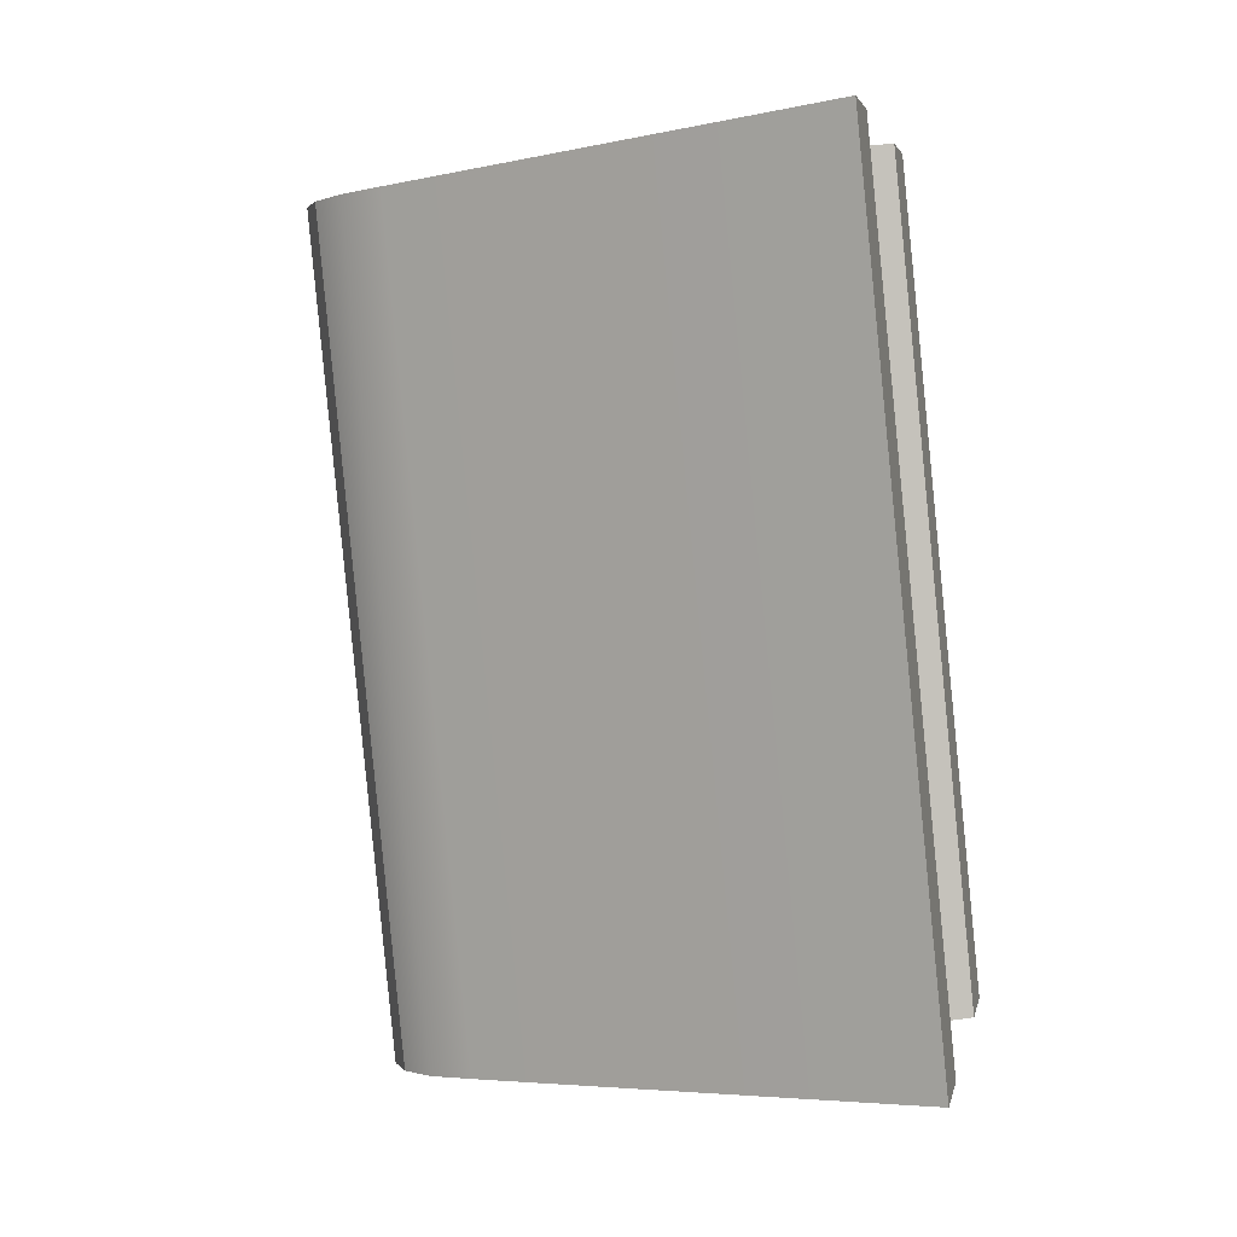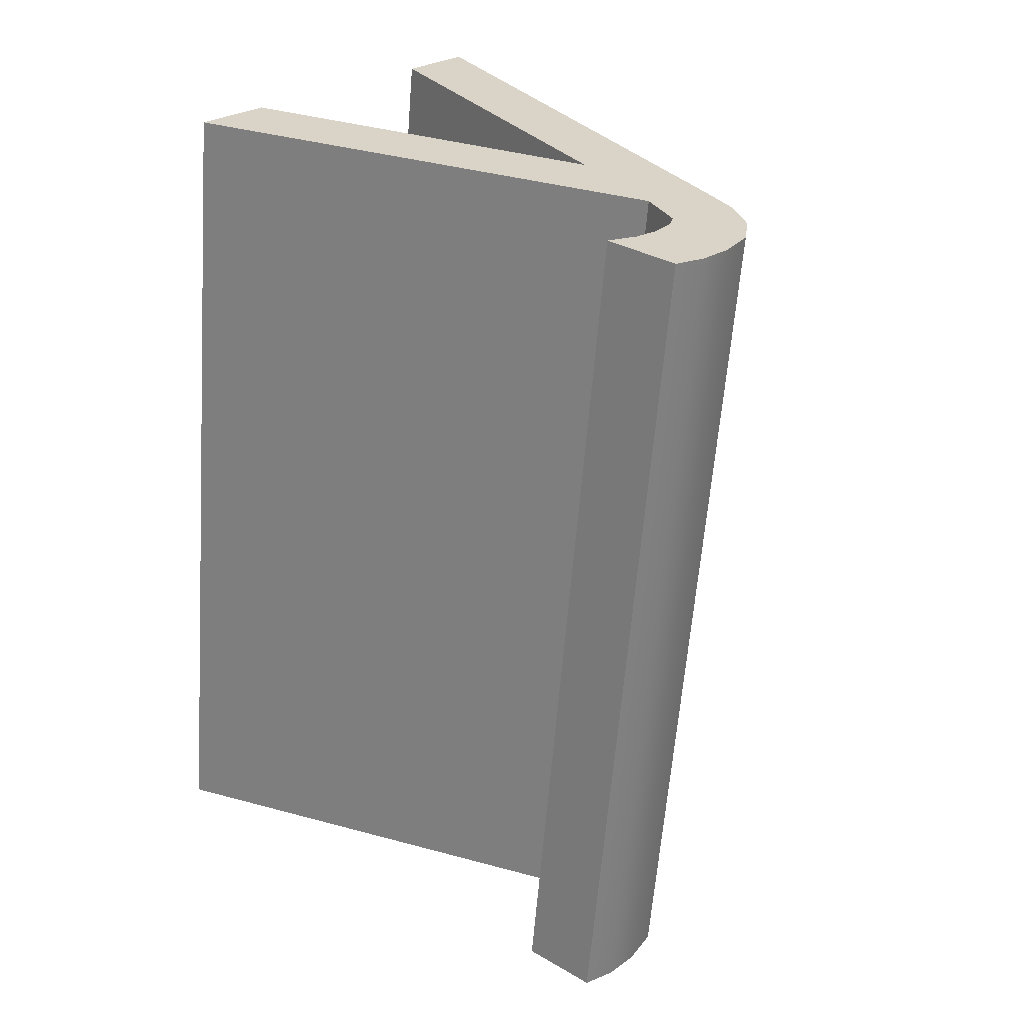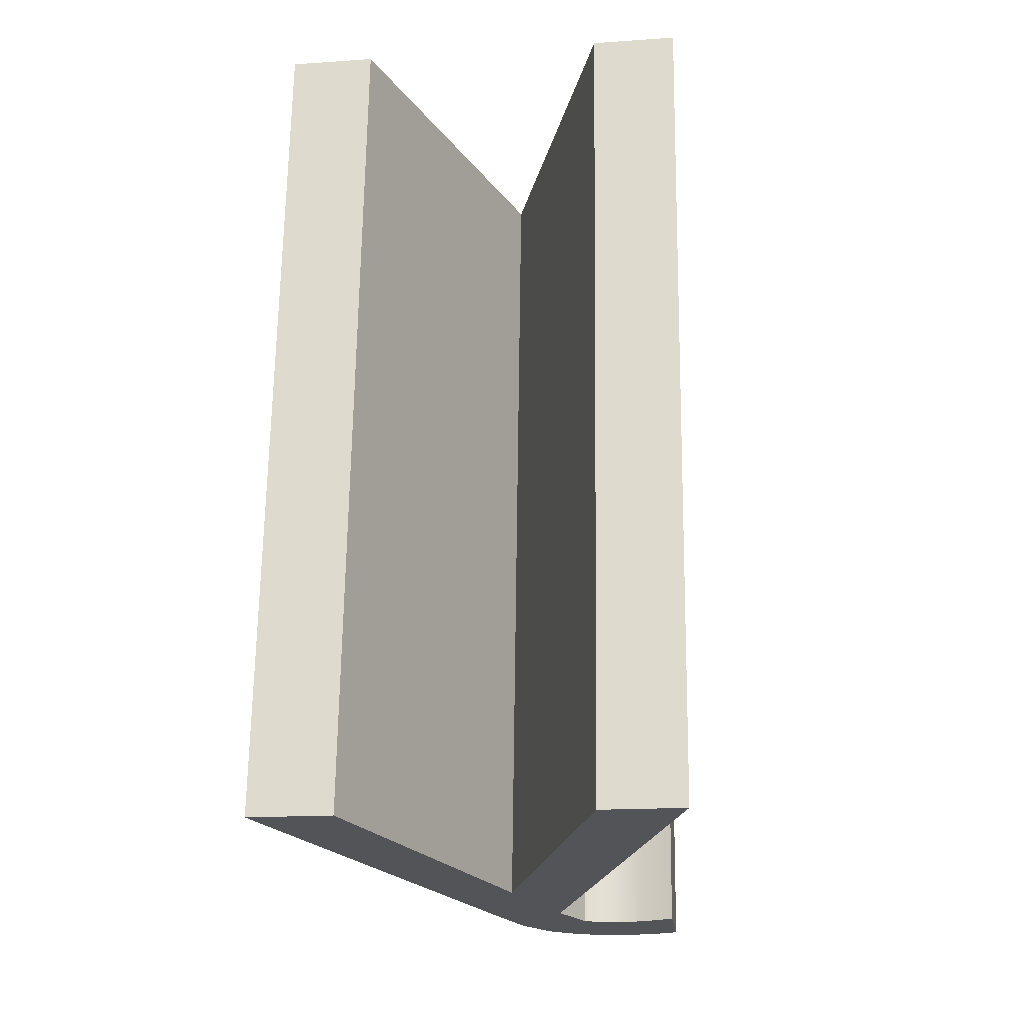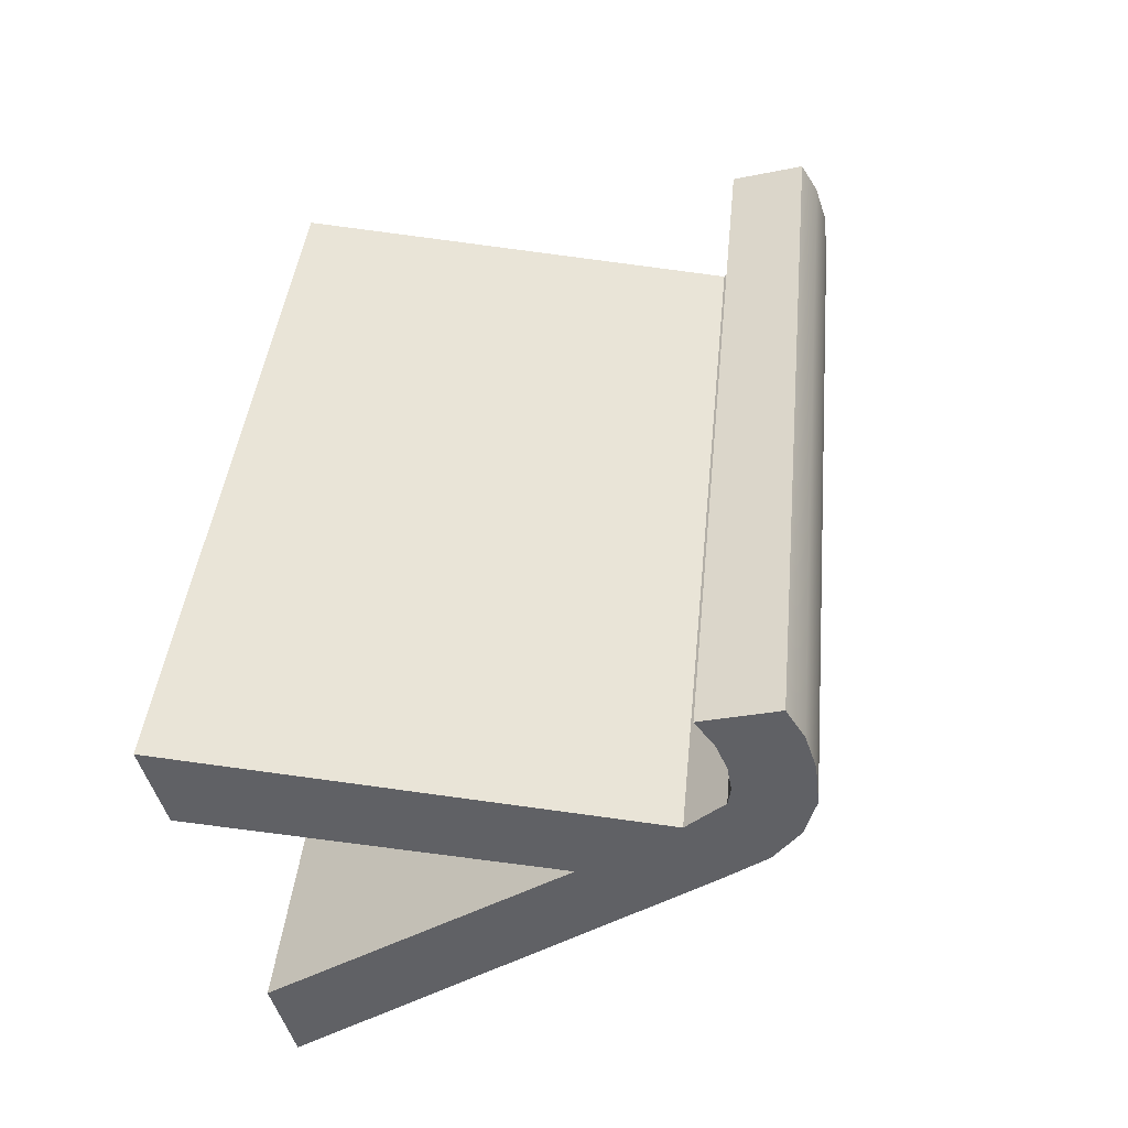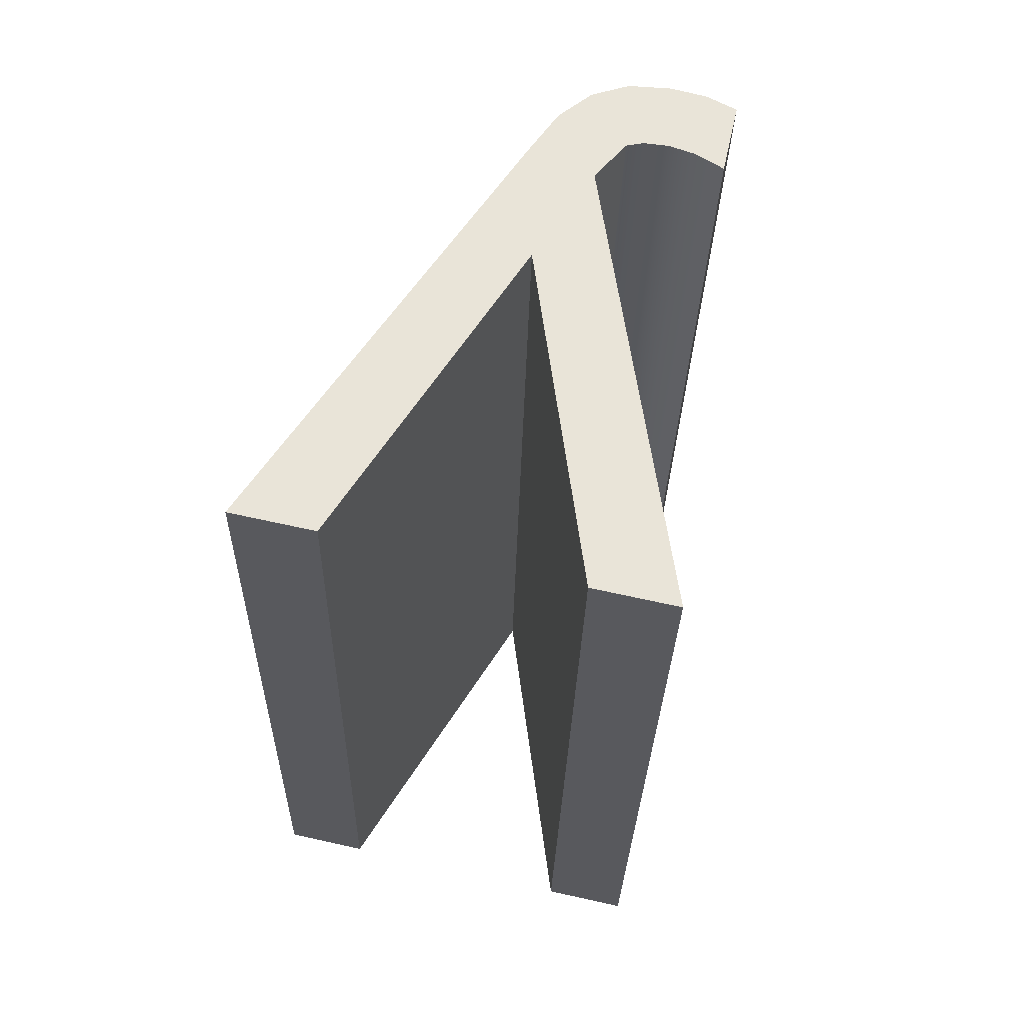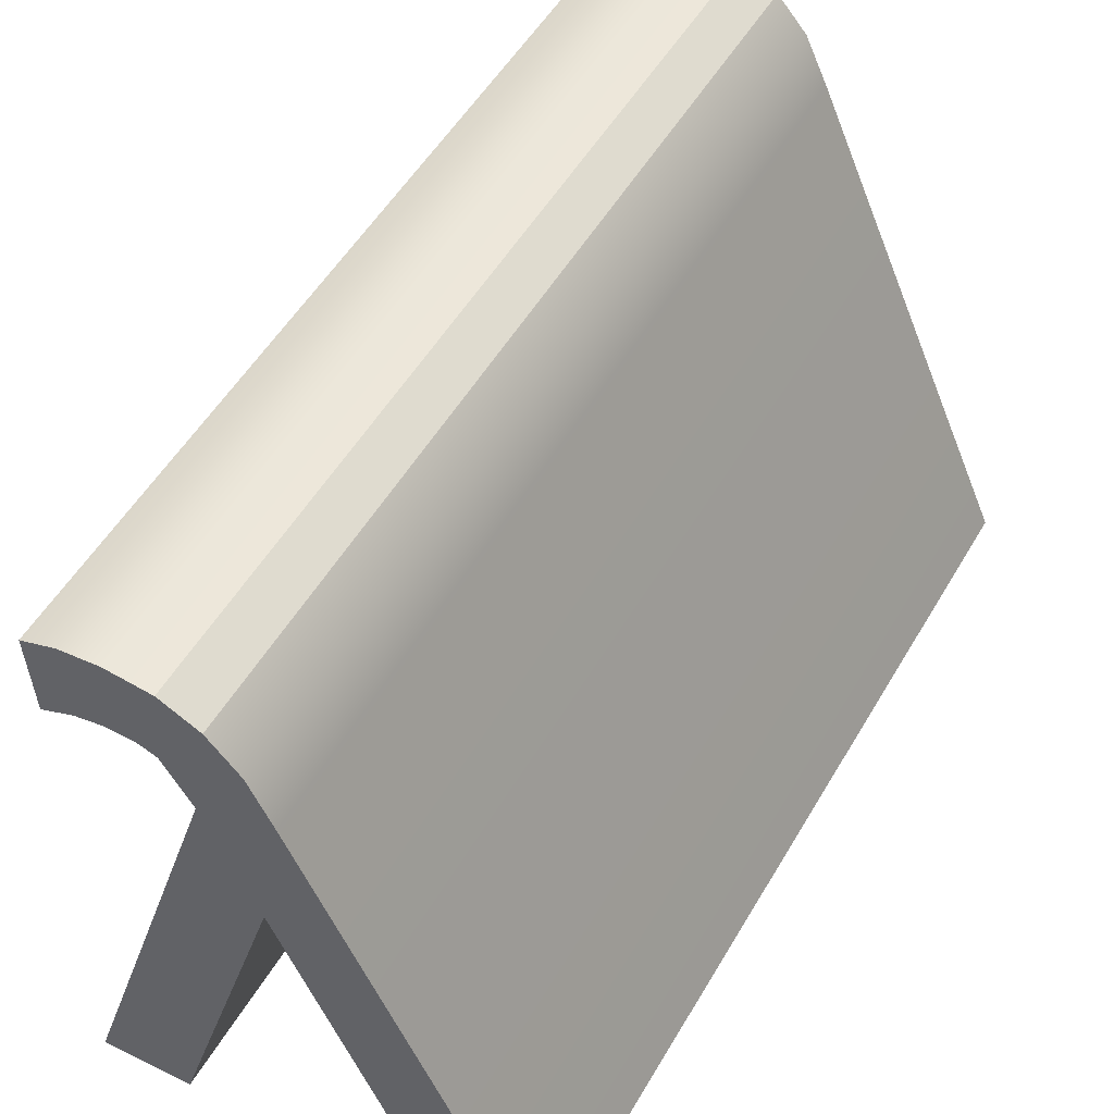
<metadata>
{"format":"obj","ext":"obj","renderer":"f3d","projection":"perspective","resolution":1024,"background":"white","views":[{"elev":4.1,"azim":101.9,"up":"+Y"},{"elev":24.4,"azim":-51.9,"up":"+Y"},{"elev":-17.4,"azim":-172.2,"up":"+Y"},{"elev":-50.3,"azim":-74.5,"up":"+Y"},{"elev":66.9,"azim":-167.4,"up":"+Y"},{"elev":44.9,"azim":29.4,"up":"+Z"}]}
</metadata>
<code>
o #ID1550
v 0.3591 0.0664 -0.1676
v 0.3586 0.06653 -0.1689
v 0.3586 0.06642 -0.1678
v 0.3591 0.06652 -0.1687
v 0.3595 0.06651 -0.1687
v 0.3597 0.0664 -0.1676
v 0.3599 0.06651 -0.1687
v 0.3603 0.06641 -0.1677
v 0.3601 0.06653 -0.1688
v 0.3605 0.06659 -0.1695
v 0.3608 0.06644 -0.168
v 0.3592 0.06726 -0.1762
v 0.3579 0.06726 -0.1762
v 0.3611 0.06675 -0.1711
v 0.3612 0.06649 -0.1685
v 0.3629 0.06726 -0.1762
v 0.3615 0.06656 -0.1692
v 0.3642 0.06726 -0.1762
v 0.3642 0.05462 -0.1774
v 0.3615 0.06656 -0.1692
v 0.3615 0.05392 -0.1705
v 0.3642 0.06726 -0.1762
v 0.3629 0.06726 -0.1762
v 0.3642 0.05462 -0.1774
v 0.3629 0.05462 -0.1774
v 0.3642 0.06726 -0.1762
v 0.3629 0.06726 -0.1762
v 0.3611 0.05411 -0.1724
v 0.3611 0.06675 -0.1711
v 0.3629 0.05462 -0.1774
v 0.3611 0.05411 -0.1724
v 0.3592 0.06726 -0.1762
v 0.3611 0.06675 -0.1711
v 0.3592 0.05462 -0.1774
v 0.3579 0.06726 -0.1762
v 0.3592 0.05462 -0.1774
v 0.3579 0.05462 -0.1774
v 0.3592 0.06726 -0.1762
v 0.3579 0.06726 -0.1762
v 0.3605 0.05395 -0.1708
v 0.3605 0.06659 -0.1695
v 0.3579 0.05462 -0.1774
v 0.3605 0.06659 -0.1695
v 0.3601 0.05389 -0.1701
v 0.3601 0.06653 -0.1688
v 0.3605 0.05395 -0.1708
v 0.3599 0.06651 -0.1687
v 0.3601 0.05389 -0.1701
v 0.3599 0.05387 -0.17
v 0.3601 0.06653 -0.1688
v 0.3595 0.06651 -0.1687
v 0.3595 0.05387 -0.17
v 0.3591 0.05388 -0.17
v 0.3591 0.06652 -0.1687
v 0.3586 0.05389 -0.1702
v 0.3586 0.06653 -0.1689
v 0.3586 0.06653 -0.1689
v 0.3586 0.05378 -0.169
v 0.3586 0.06642 -0.1678
v 0.3586 0.05389 -0.1702
v 0.3591 0.05377 -0.1689
v 0.3586 0.06642 -0.1678
v 0.3586 0.05378 -0.169
v 0.3591 0.0664 -0.1676
v 0.3597 0.0664 -0.1676
v 0.3597 0.05376 -0.1689
v 0.3603 0.06641 -0.1677
v 0.3603 0.05377 -0.169
v 0.3608 0.0538 -0.1693
v 0.3603 0.06641 -0.1677
v 0.3603 0.05377 -0.169
v 0.3608 0.06644 -0.168
v 0.3612 0.05385 -0.1698
v 0.3608 0.06644 -0.168
v 0.3608 0.0538 -0.1693
v 0.3612 0.06649 -0.1685
v 0.3592 0.05462 -0.1774
v 0.3605 0.05395 -0.1708
v 0.3579 0.05462 -0.1774
v 0.3611 0.05411 -0.1724
v 0.3608 0.0538 -0.1693
v 0.3612 0.05385 -0.1698
v 0.3629 0.05462 -0.1774
v 0.3615 0.05392 -0.1705
v 0.3642 0.05462 -0.1774
v 0.3591 0.05388 -0.17
v 0.3586 0.05378 -0.169
v 0.3586 0.05389 -0.1702
v 0.3591 0.05377 -0.1689
v 0.3595 0.05387 -0.17
v 0.3597 0.05376 -0.1689
v 0.3599 0.05387 -0.17
v 0.3603 0.05377 -0.169
v 0.3601 0.05389 -0.1701
f 1 2 3
f 3 2 1
f 2 1 4
f 4 1 2
f 4 1 5
f 5 1 4
f 5 1 6
f 6 1 5
f 5 6 7
f 7 6 5
f 7 6 8
f 8 6 7
f 7 8 9
f 9 8 7
f 9 8 10
f 10 8 9
f 10 8 11
f 11 8 10
f 10 12 13
f 13 12 10
f 12 10 14
f 14 10 12
f 14 10 11
f 11 10 14
f 14 11 15
f 15 11 14
f 14 15 16
f 16 15 14
f 16 15 17
f 17 15 16
f 16 17 18
f 18 17 16
f 19 20 21
f 21 20 19
f 20 19 22
f 22 19 20
f 23 24 25
f 25 24 23
f 24 23 26
f 26 23 24
f 27 28 29
f 29 28 27
f 28 27 30
f 30 27 28
f 31 32 33
f 33 32 31
f 32 31 34
f 34 31 32
f 35 36 37
f 37 36 35
f 36 35 38
f 38 35 36
f 39 40 41
f 41 40 39
f 40 39 42
f 42 39 40
f 43 44 45
f 45 44 43
f 44 43 46
f 46 43 44
f 47 48 49
f 49 48 47
f 48 47 50
f 50 47 48
f 51 49 52
f 52 49 51
f 49 51 47
f 47 51 49
f 53 51 52
f 52 51 53
f 51 53 54
f 54 53 51
f 55 54 53
f 53 54 55
f 54 55 56
f 56 55 54
f 57 58 59
f 59 58 57
f 58 57 60
f 60 57 58
f 61 62 63
f 63 62 61
f 62 61 64
f 64 61 62
f 65 61 66
f 66 61 65
f 61 65 64
f 64 65 61
f 67 66 68
f 68 66 67
f 66 67 65
f 65 67 66
f 69 70 71
f 71 70 69
f 70 69 72
f 72 69 70
f 73 74 75
f 75 74 73
f 74 73 76
f 76 73 74
f 21 76 73
f 73 76 21
f 76 21 20
f 20 21 76
f 77 78 79
f 79 78 77
f 78 77 80
f 80 77 78
f 78 80 81
f 81 80 78
f 81 80 82
f 82 80 81
f 82 80 83
f 83 80 82
f 82 83 84
f 84 83 82
f 84 83 85
f 85 83 84
f 86 87 88
f 88 87 86
f 87 86 89
f 89 86 87
f 89 86 90
f 90 86 89
f 89 90 91
f 91 90 89
f 91 90 92
f 92 90 91
f 91 92 93
f 93 92 91
f 93 92 94
f 94 92 93
f 93 94 78
f 78 94 93
f 93 78 81
f 81 78 93

</code>
